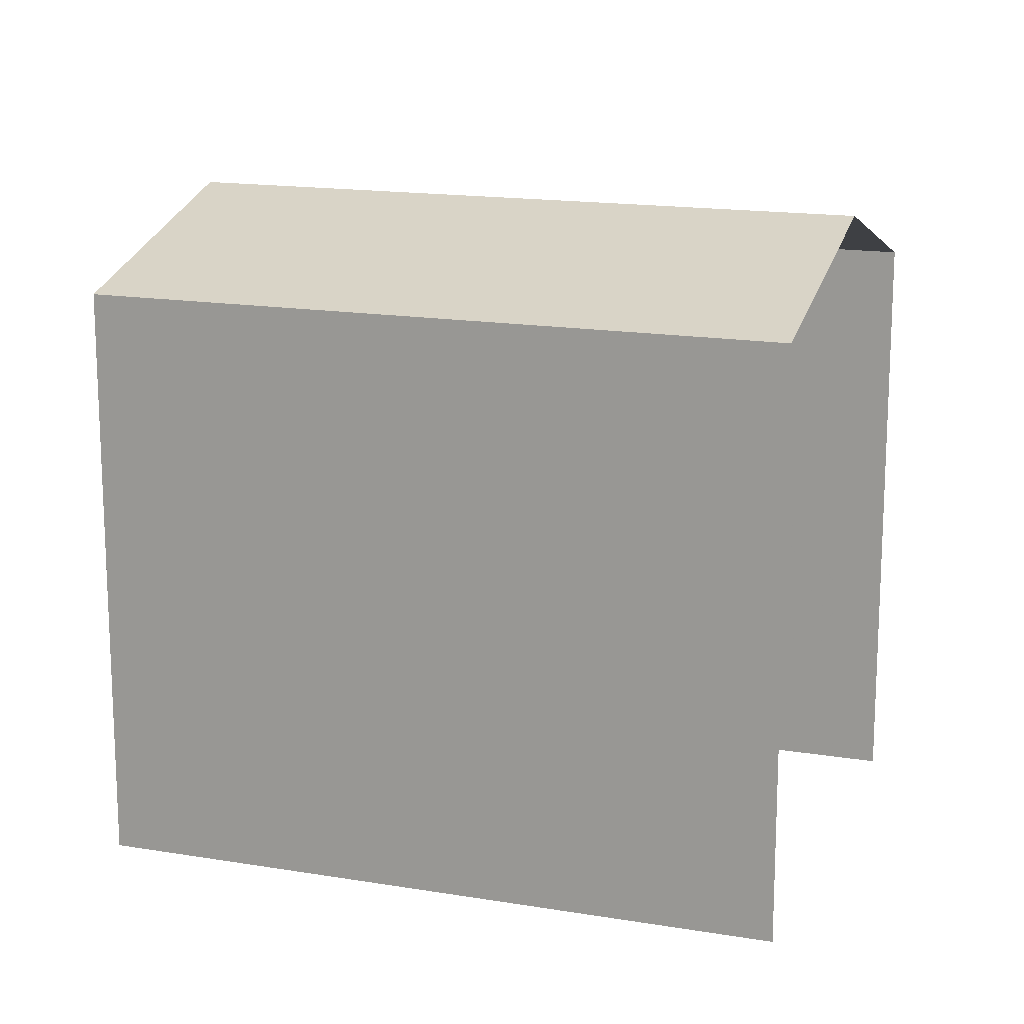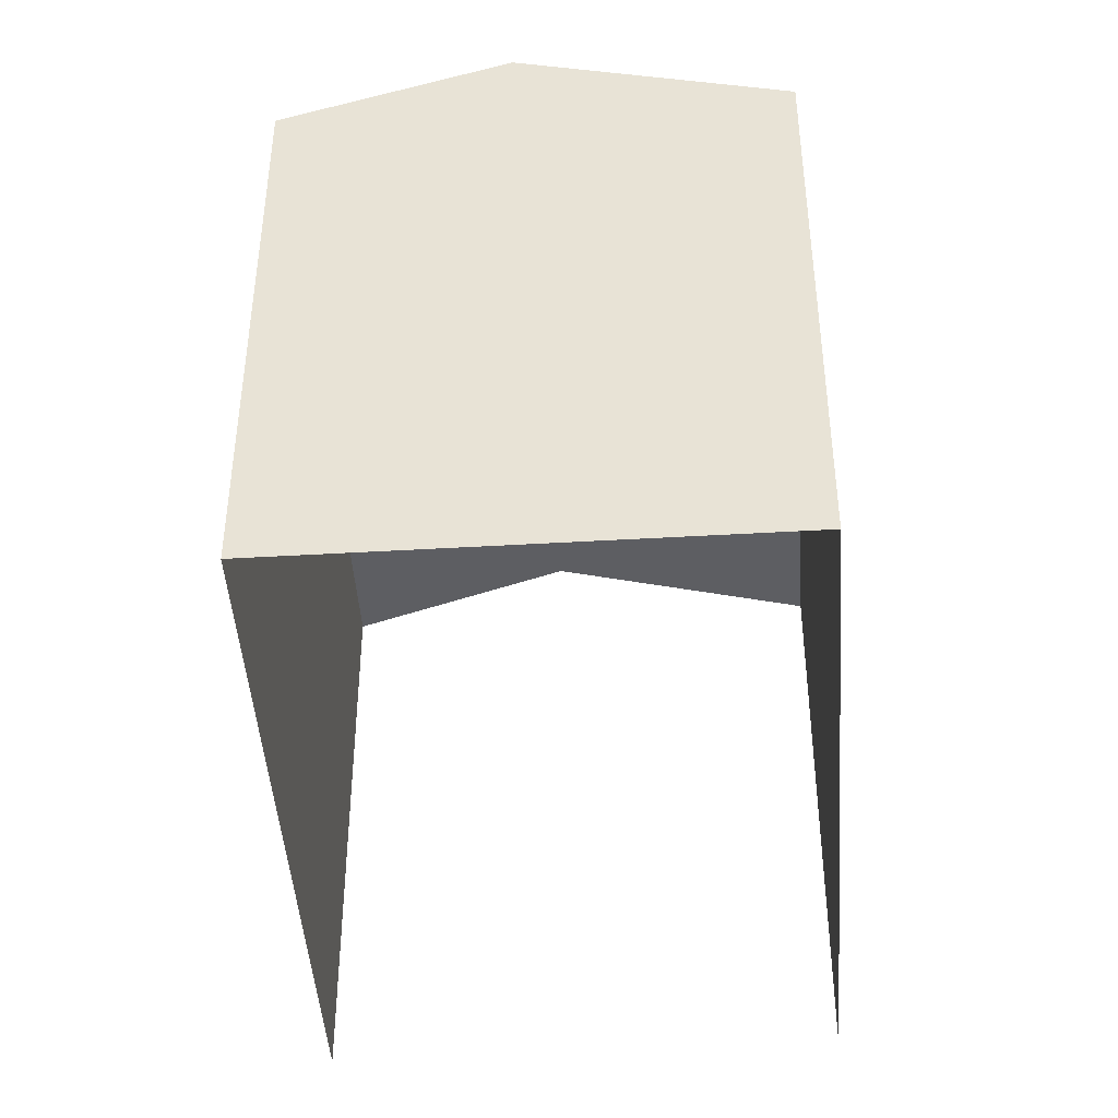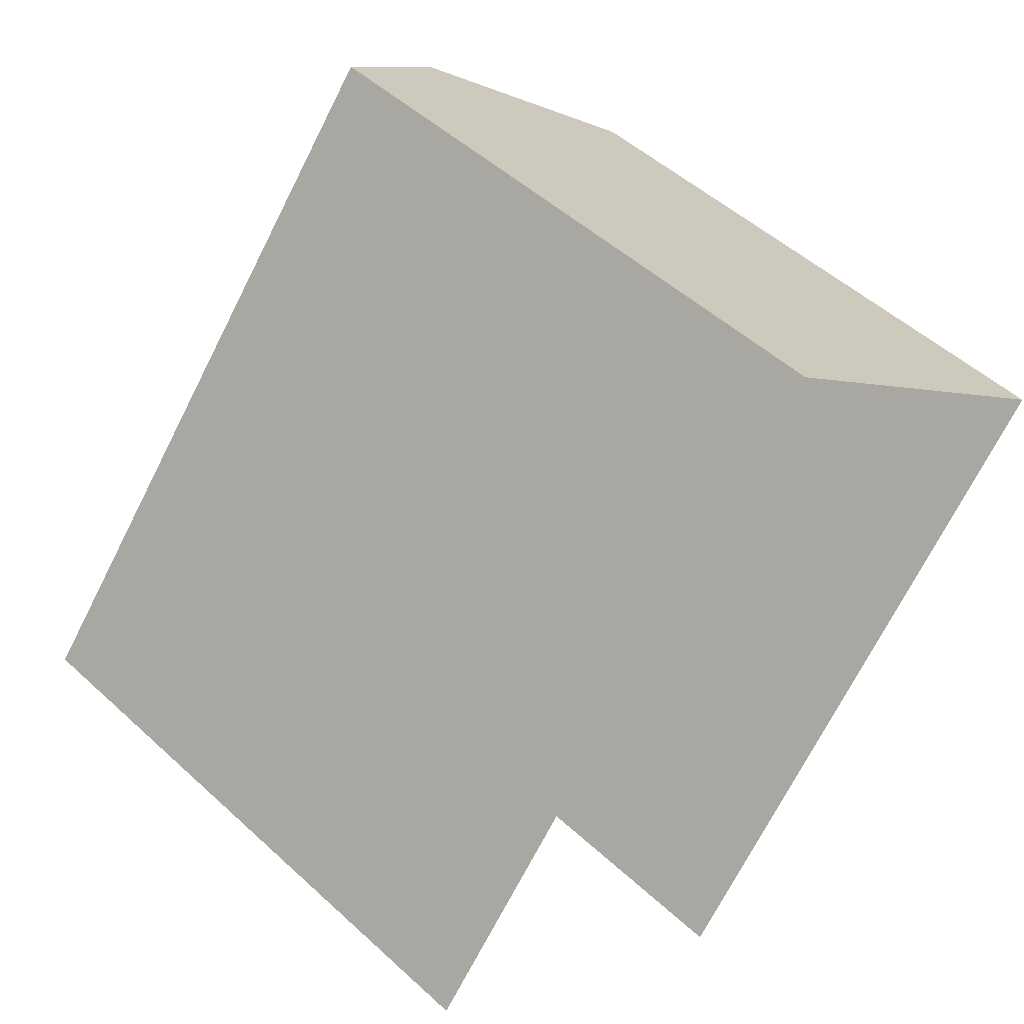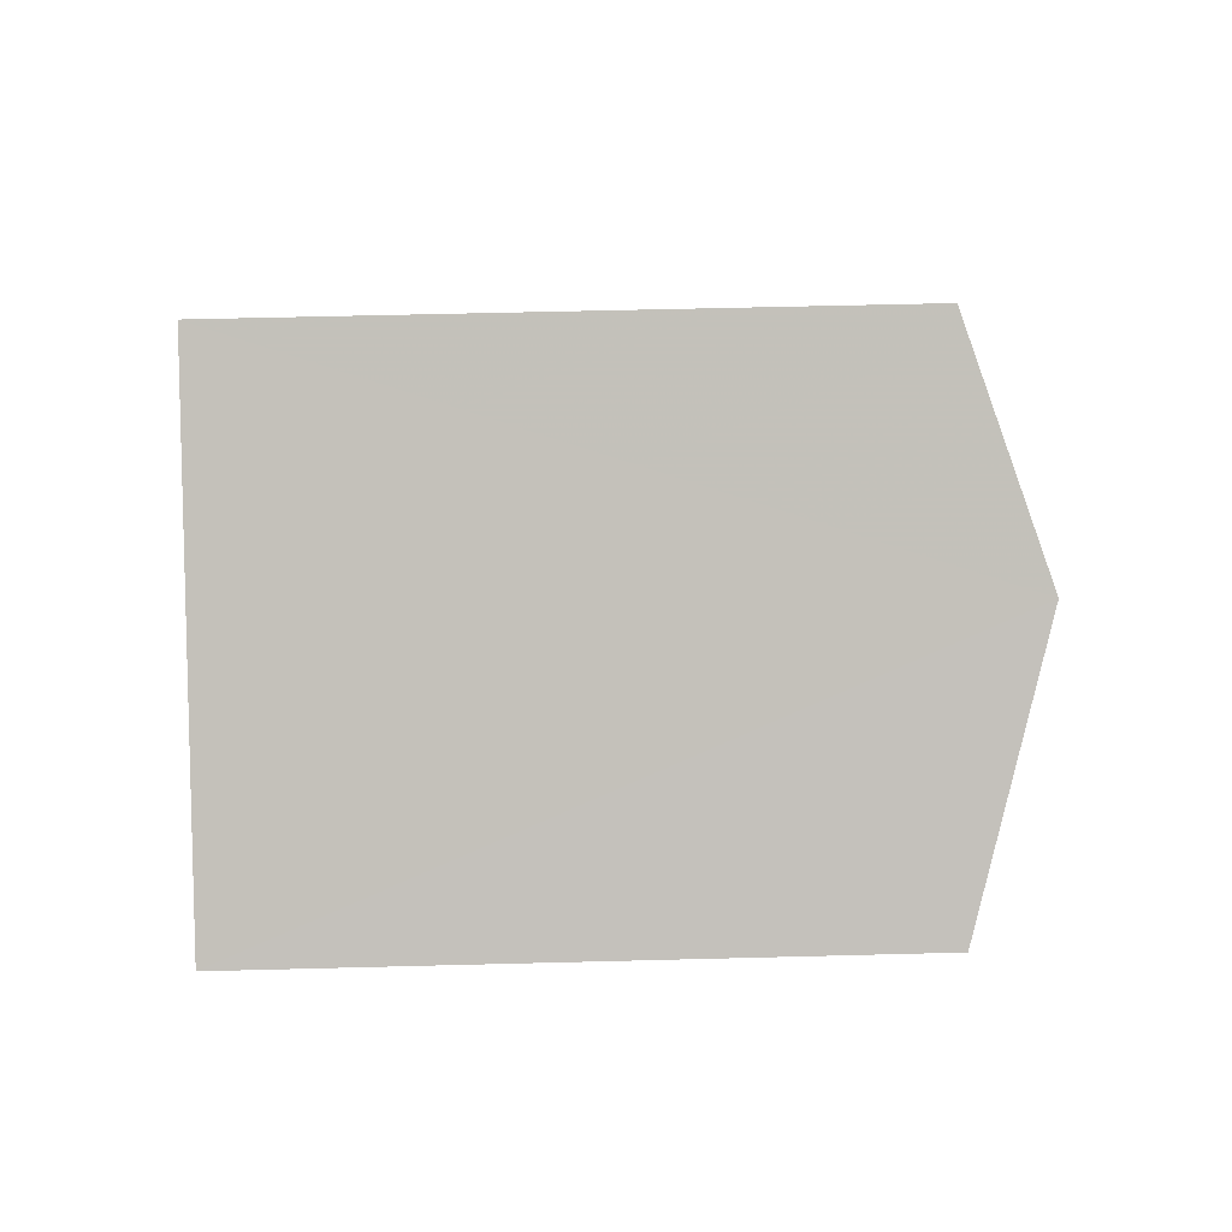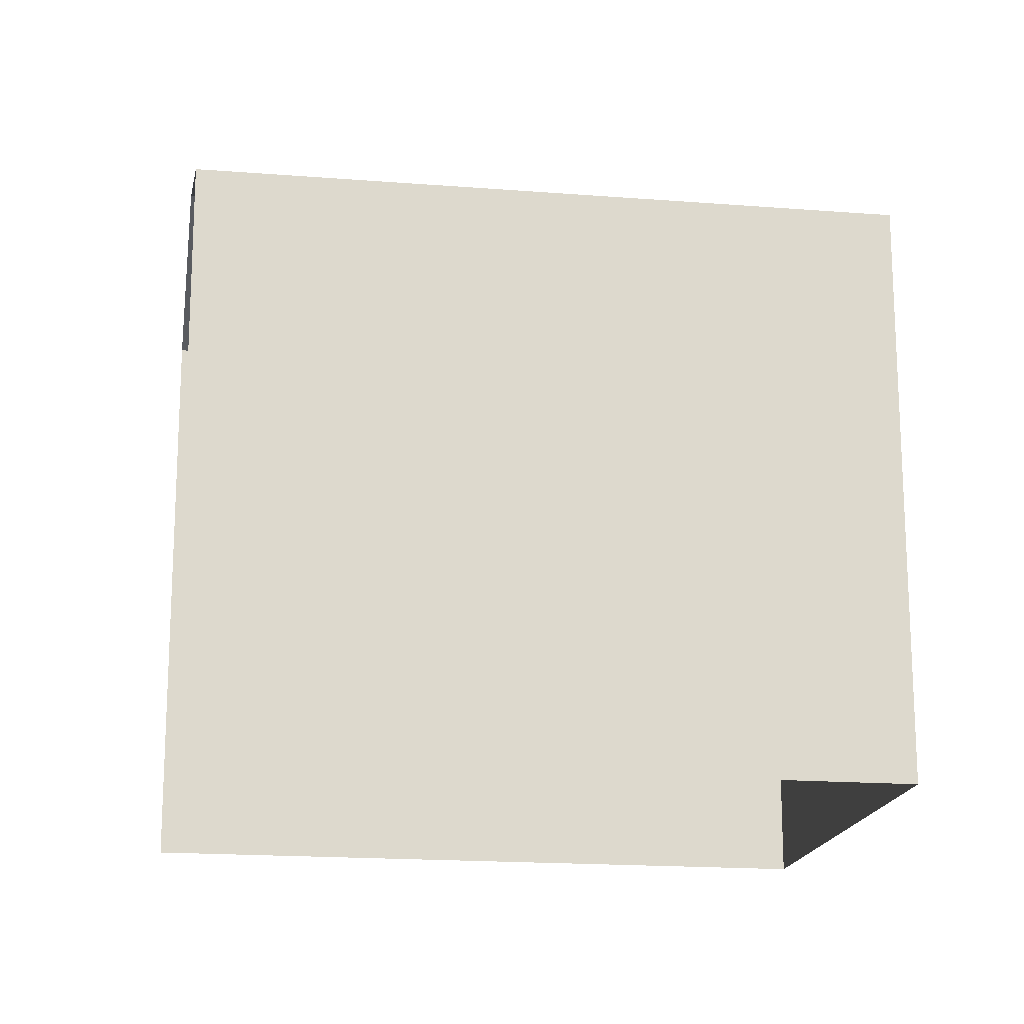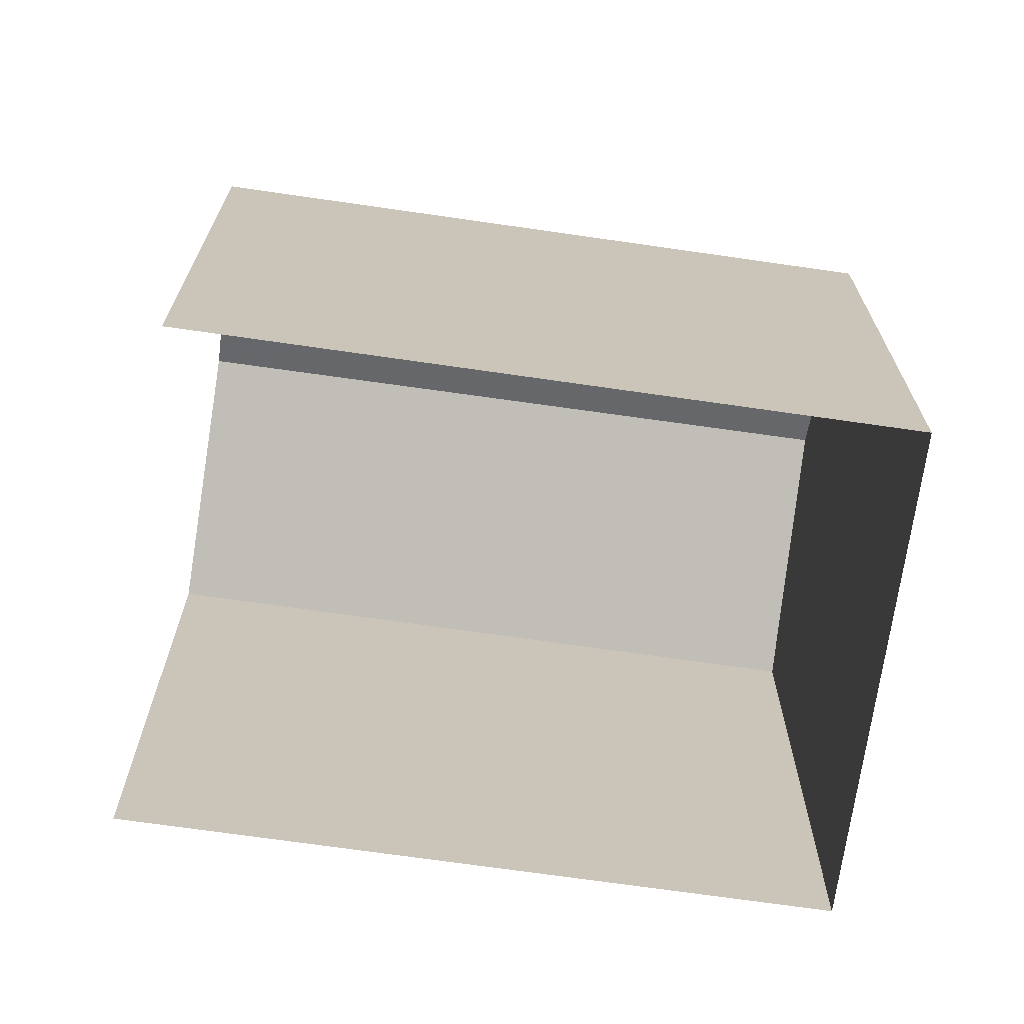
<metadata>
{"format":"obj","ext":"obj","renderer":"f3d","projection":"perspective","resolution":1024,"background":"white","views":[{"elev":16.0,"azim":-31.7,"up":"+Z"},{"elev":-44.8,"azim":-136.8,"up":"+Z"},{"elev":49.3,"azim":135.5,"up":"+Y"},{"elev":53.2,"azim":-91.6,"up":"+Y"},{"elev":-17.5,"azim":120.3,"up":"+Z"},{"elev":-70.5,"azim":121.1,"up":"+Z"}]}
</metadata>
<code>
v -2.232e+05 -1.27e+05 18.75
v -2.232e+05 -1.27e+05 18.75
v -2.232e+05 -1.27e+05 18.75
v -2.231e+05 -1.27e+05 18.75
v -2.231e+05 -1.27e+05 26.34
v -2.232e+05 -1.27e+05 25.49
v -2.232e+05 -1.27e+05 26.34
v -2.231e+05 -1.27e+05 25.49
v -2.232e+05 -1.27e+05 25.49
v -2.232e+05 -1.27e+05 25.49
f 1 2 3
f 4 1 3
f 9 1 5
f 1 4 5
f 4 8 5
f 5 6 7
f 5 8 6
f 7 9 5
f 7 10 9
f 10 2 1
f 9 10 1
f 6 4 3
f 6 8 4
f 6 3 7
f 3 2 7
f 2 10 7

</code>
